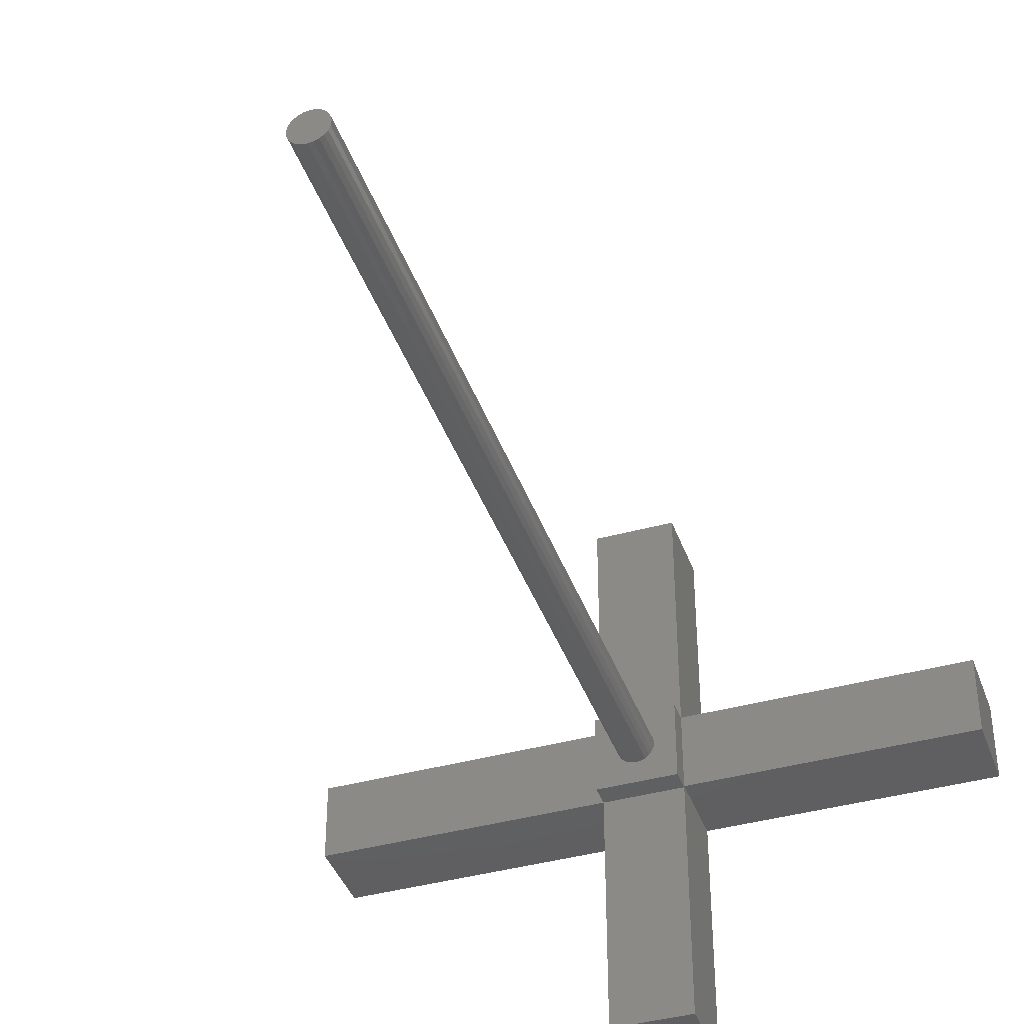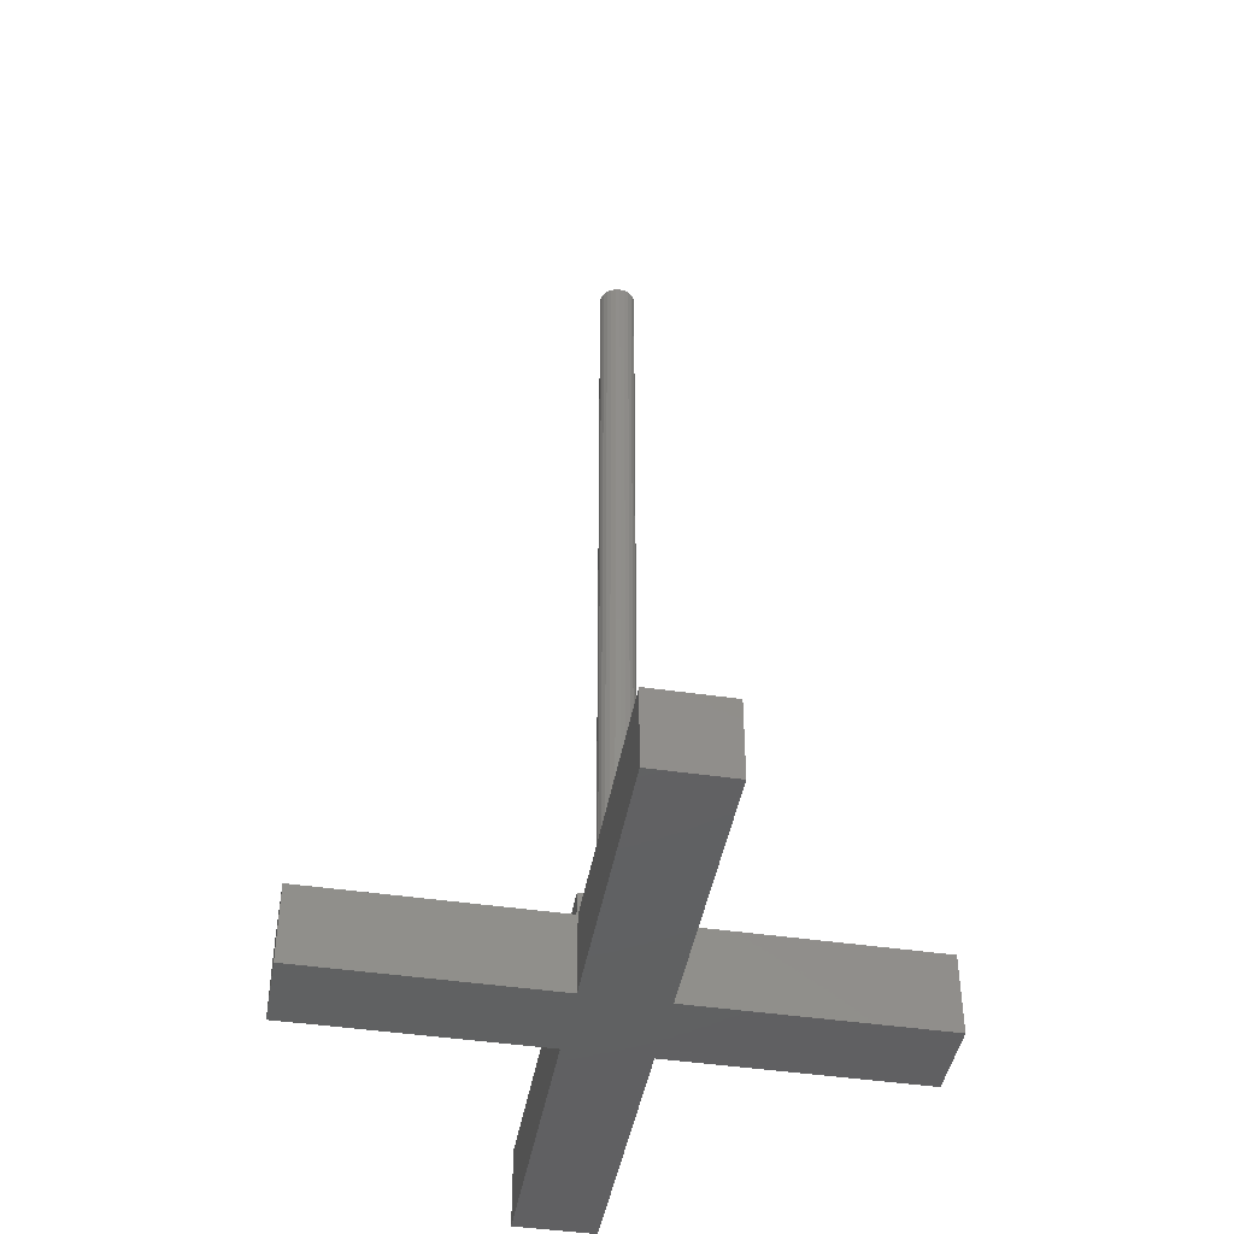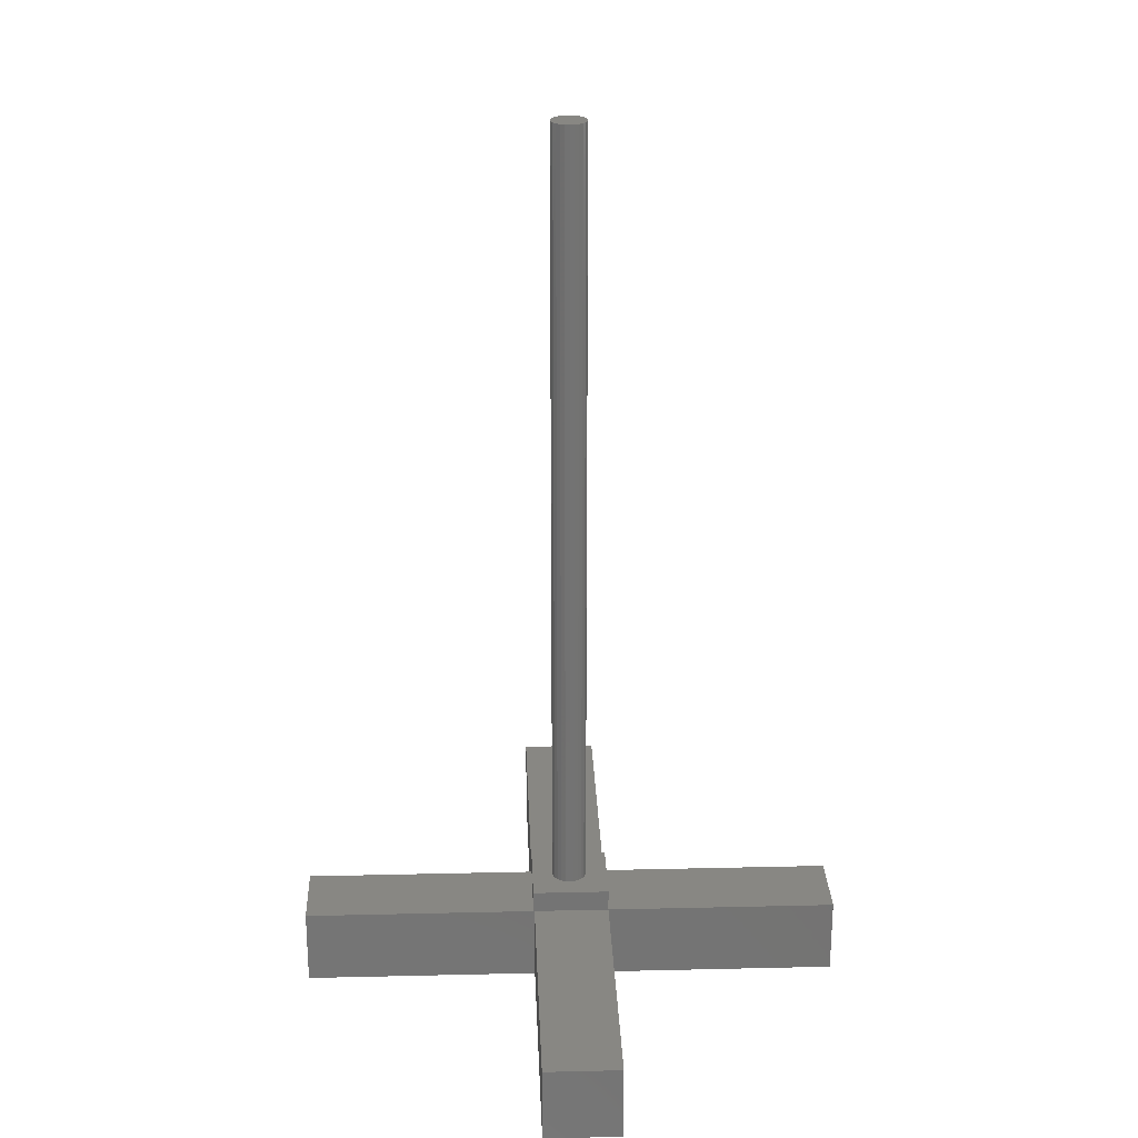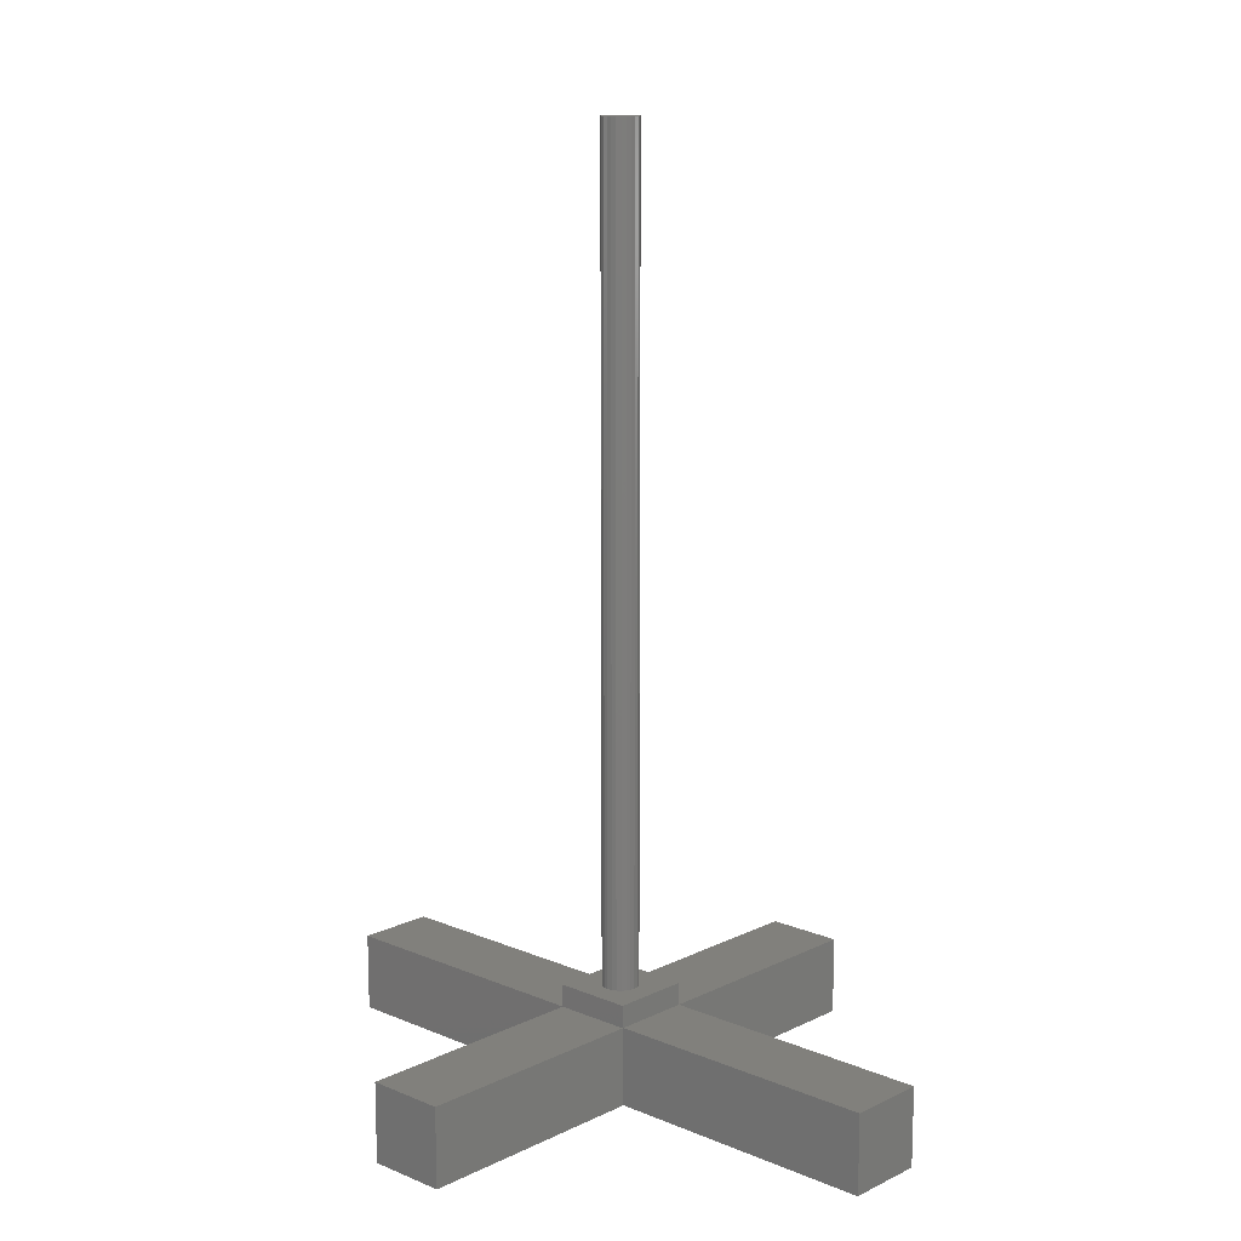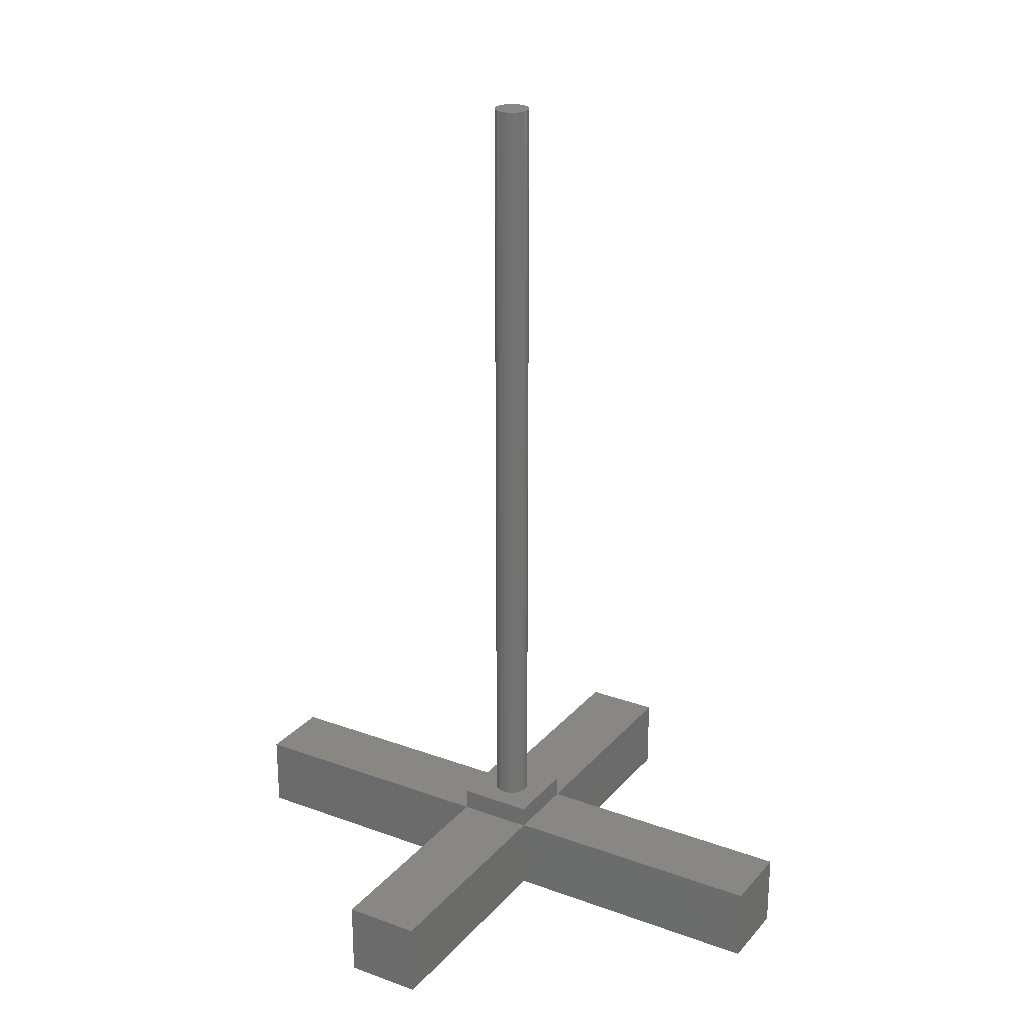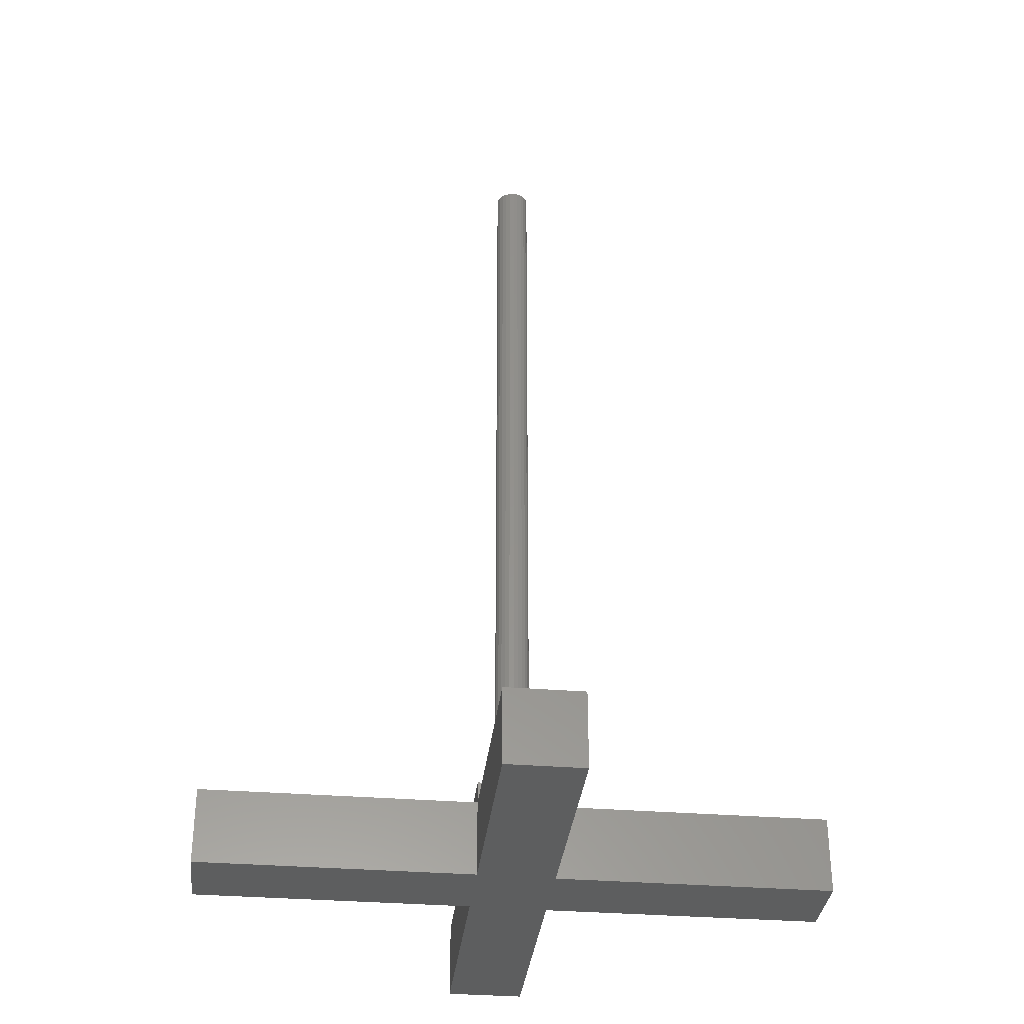
<metadata>
{"format":"stl","ext":"stl","renderer":"f3d","projection":"perspective","resolution":1024,"background":"white","views":[{"elev":-40.2,"azim":18.8,"up":"+Y"},{"elev":-43.9,"azim":80.1,"up":"+Z"},{"elev":24.8,"azim":-92.2,"up":"+Z"},{"elev":13.8,"azim":-137.1,"up":"+Z"},{"elev":25.0,"azim":-149.3,"up":"+Z"},{"elev":-33.7,"azim":-6.2,"up":"+Z"}]}
</metadata>
<code>
# stl→obj: 104 verts, 182 faces
v 3.5 25 0
v -3.5 3.401 0
v -3.5 25 0
v -3.5 -3.599 0
v -1.545 0.4141 0
v -1.6 9.797e-17 0
v -3.5 -25 0
v -1.386 0.8 0
v -1.131 1.131 0
v -0.8 1.386 0
v -0.4141 1.545 0
v 0 1.6 0
v 0.4141 1.545 0
v 0.8 1.386 0
v 1.131 1.131 0
v 1.386 0.8 0
v 1.545 0.4141 0
v 1.6 -2.939e-16 0
v 28.5 3.5 0
v 3.5 -3.5 0
v 3.5 3.5 0
v 28.5 -3.5 0
v -1.545 -0.4141 0
v 3.5 -25 0
v -1.386 -0.8 0
v -1.131 -1.131 0
v -0.8 -1.386 0
v -0.4141 -1.545 0
v -1.959e-16 -1.6 0
v 0.4141 -1.545 0
v 0.8 -1.386 0
v 1.131 -1.131 0
v 1.386 -0.8 0
v 1.545 -0.4141 0
v -28.5 -3.599 0
v -28.5 3.401 0
v -1.545 0.4141 82
v -1.545 -0.4141 82
v -1.6 9.797e-17 82
v -1.386 -0.8 82
v -1.386 0.8 82
v -1.131 -1.131 82
v -1.131 1.131 82
v -0.8 -1.386 82
v -0.8 1.386 82
v -0.4141 -1.545 82
v -0.4141 1.545 82
v -1.959e-16 -1.6 82
v 0 1.6 82
v 0.4141 -1.545 82
v 0.4141 1.545 82
v 0.8 -1.386 82
v 0.8 1.386 82
v 1.131 -1.131 82
v 1.131 1.131 82
v 1.386 -0.8 82
v 1.386 0.8 82
v 1.545 -0.4141 82
v 1.545 0.4141 82
v 1.6 -2.939e-16 82
v -1.6 9.797e-17 9
v -1.545 0.4141 9
v -1.386 0.8 9
v -1.131 1.131 9
v -0.8 1.386 9
v -0.4141 1.545 9
v 0 1.6 9
v 0.4141 1.545 9
v 0.8 1.386 9
v 1.131 1.131 9
v 1.386 0.8 9
v 1.545 0.4141 9
v 1.6 -2.939e-16 9
v 1.545 -0.4141 9
v 1.386 -0.8 9
v 1.131 -1.131 9
v 0.8 -1.386 9
v 0.4141 -1.545 9
v -1.959e-16 -1.6 9
v -0.4141 -1.545 9
v -0.8 -1.386 9
v -1.131 -1.131 9
v -1.386 -0.8 9
v -1.545 -0.4141 9
v -3.5 -3.599 7
v -28.5 3.401 7
v -28.5 -3.599 7
v -3.5 3.401 7
v 3.5 -25 7
v -3.5 -25 7
v -3.5 3.5 9
v -3.5 3.401 9
v -3.5 3.5 7
v -3.5 25 7
v 3.5 25 7
v 3.5 3.5 7
v 28.5 3.5 7
v 28.5 -3.5 7
v 3.5 -3.5 7
v 3.5 -3.599 7
v 3.5 -3.599 9
v 3.5 -3.5 9
v -3.5 -3.599 9
v 3.5 3.5 9
f 1 2 3
f 2 1 4
f 4 1 5
f 4 5 6
f 4 6 7
f 5 1 8
f 8 1 9
f 9 1 10
f 10 1 11
f 11 1 12
f 12 1 13
f 13 1 14
f 14 1 15
f 15 1 16
f 16 1 17
f 17 1 18
f 19 20 21
f 20 19 22
f 7 23 24
f 23 7 6
f 24 23 25
f 24 25 26
f 24 26 27
f 24 27 28
f 24 28 29
f 24 29 30
f 24 30 31
f 24 31 32
f 24 32 33
f 24 33 34
f 24 34 18
f 24 18 1
f 24 1 21
f 24 21 20
f 2 35 36
f 35 2 4
f 37 38 39
f 38 37 40
f 40 37 41
f 40 41 42
f 42 41 43
f 42 43 44
f 44 43 45
f 44 45 46
f 46 45 47
f 46 47 48
f 48 47 49
f 48 49 50
f 50 49 51
f 50 51 52
f 52 51 53
f 52 53 54
f 54 53 55
f 54 55 56
f 56 55 57
f 56 57 58
f 58 57 59
f 58 59 60
f 37 61 39
f 61 37 62
f 41 62 37
f 62 41 63
f 43 63 41
f 63 43 64
f 43 65 64
f 65 43 45
f 45 66 65
f 66 45 47
f 47 67 66
f 67 47 49
f 49 68 67
f 68 49 51
f 51 69 68
f 69 51 53
f 53 70 69
f 70 53 55
f 70 57 71
f 57 70 55
f 71 59 72
f 59 71 57
f 72 60 73
f 60 72 59
f 73 58 74
f 58 73 60
f 74 56 75
f 56 74 58
f 75 54 76
f 54 75 56
f 54 77 76
f 77 54 52
f 52 78 77
f 78 52 50
f 50 79 78
f 79 50 48
f 48 80 79
f 80 48 46
f 46 81 80
f 81 46 44
f 44 82 81
f 82 44 42
f 40 82 42
f 82 40 83
f 38 83 40
f 83 38 84
f 39 84 38
f 84 39 61
f 85 86 87
f 86 85 88
f 89 7 24
f 7 89 90
f 85 7 90
f 7 85 4
f 85 35 4
f 35 85 87
f 86 35 87
f 35 86 36
f 86 2 36
f 2 86 88
f 91 88 92
f 88 91 2
f 2 91 93
f 2 93 3
f 3 93 94
f 94 1 3
f 1 94 95
f 1 96 21
f 96 1 95
f 96 19 21
f 19 96 97
f 19 98 22
f 98 19 97
f 98 20 22
f 20 98 99
f 20 89 24
f 89 20 100
f 100 20 101
f 101 20 102
f 102 20 99
f 89 85 90
f 85 89 100
f 96 94 93
f 94 96 95
f 98 96 99
f 96 98 97
f 103 83 92
f 83 103 82
f 82 103 81
f 81 103 101
f 92 83 91
f 91 83 84
f 91 84 61
f 81 101 80
f 80 101 79
f 79 101 78
f 78 101 77
f 77 101 76
f 76 101 75
f 75 101 74
f 74 101 73
f 73 101 102
f 91 65 104
f 65 91 64
f 64 91 63
f 63 91 62
f 62 91 61
f 104 65 66
f 104 66 67
f 104 67 68
f 104 68 69
f 104 69 70
f 104 70 71
f 104 71 72
f 104 72 73
f 104 73 102
f 96 102 99
f 102 96 104
f 91 96 93
f 96 91 104
f 92 85 103
f 85 92 88
f 101 85 100
f 85 101 103

</code>
